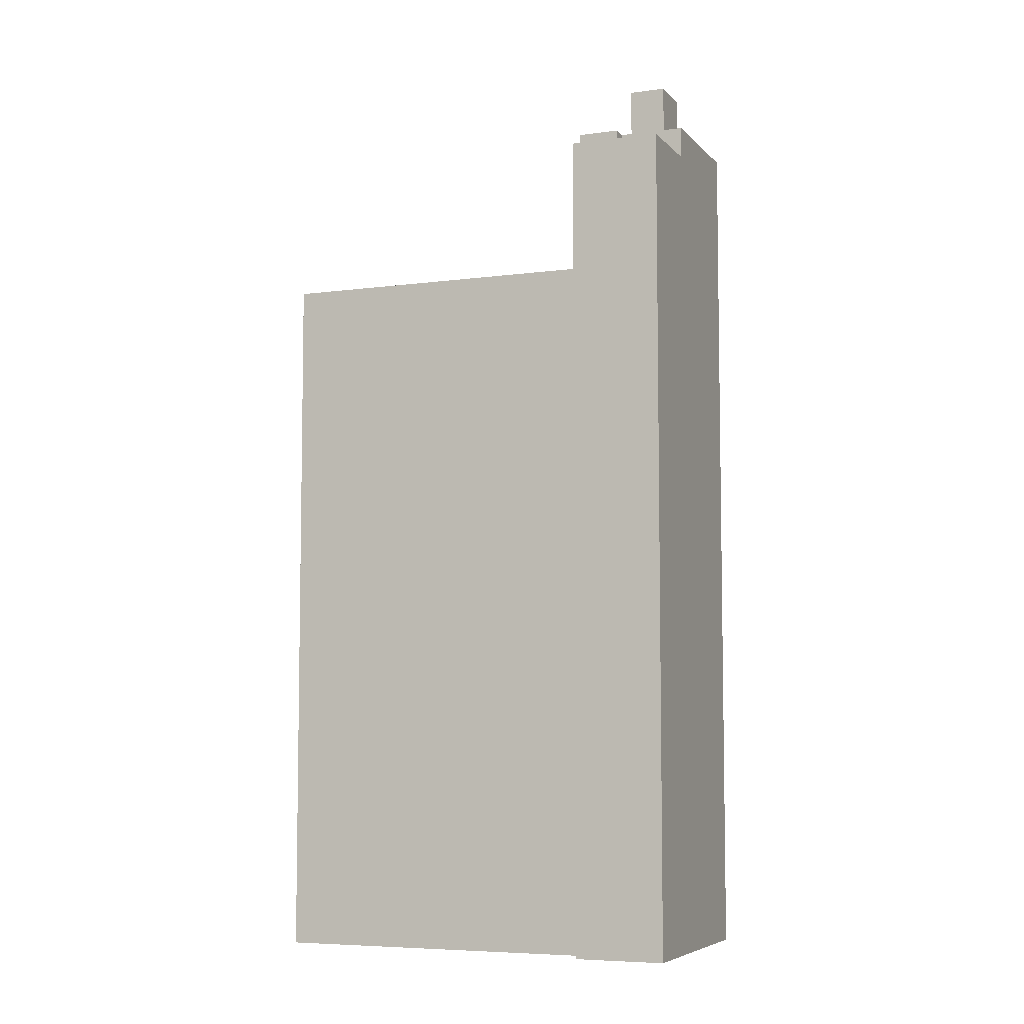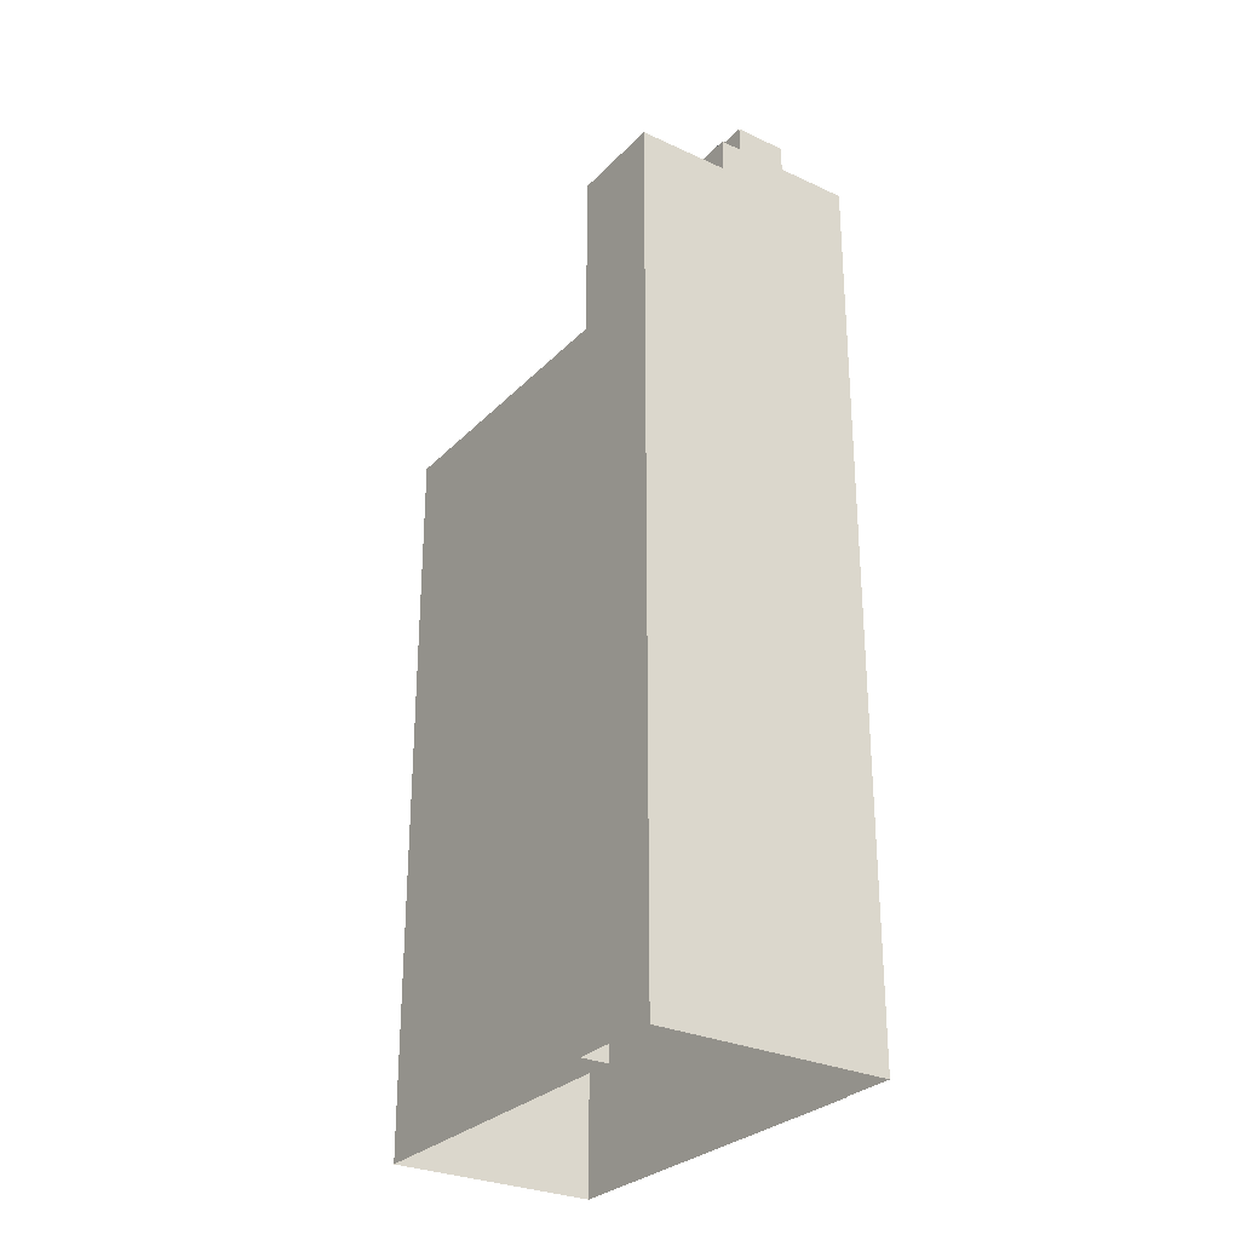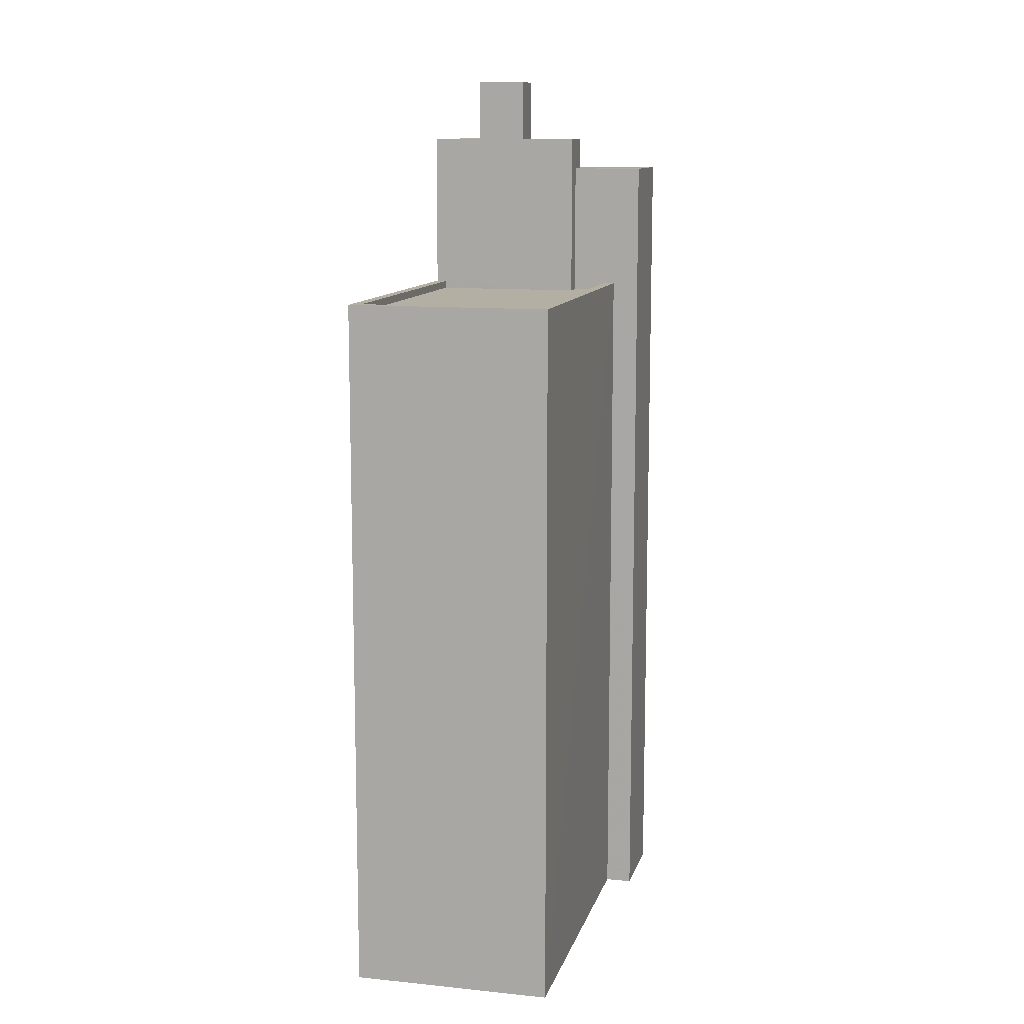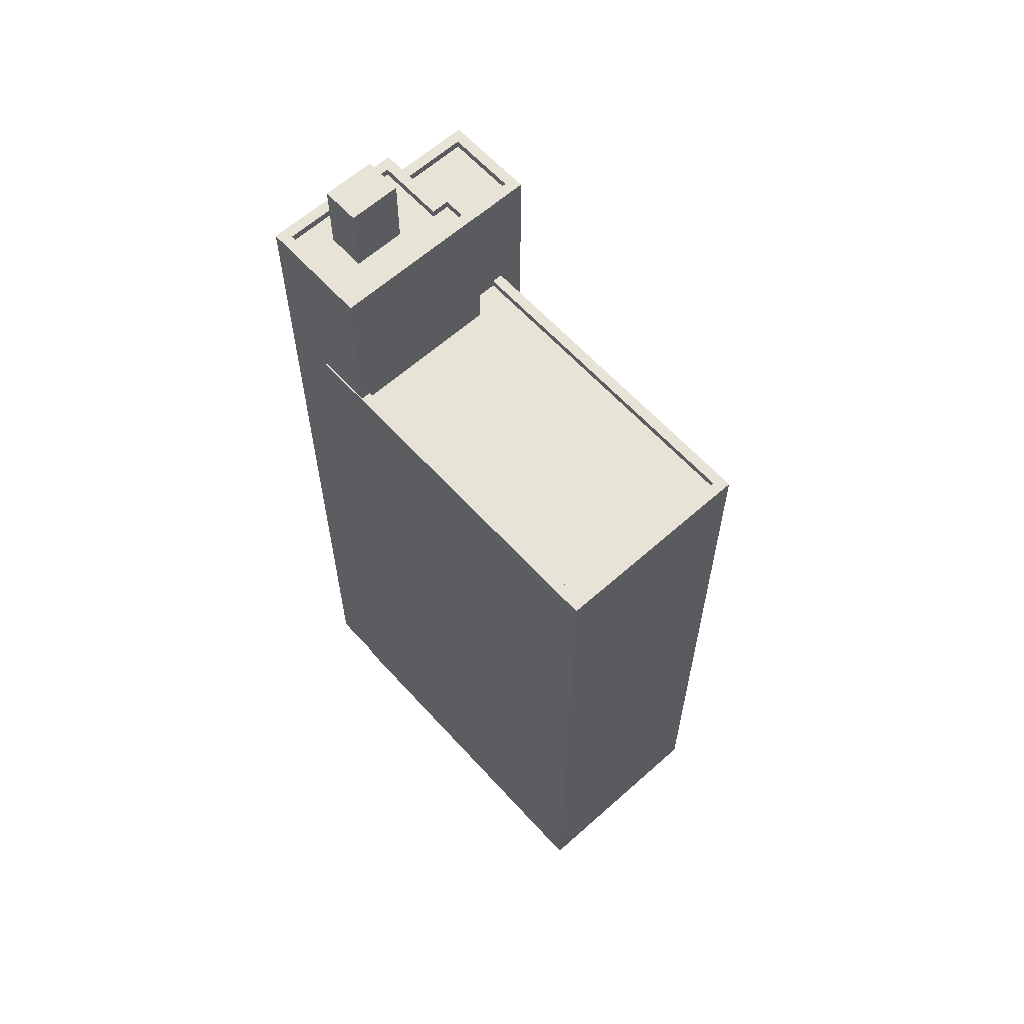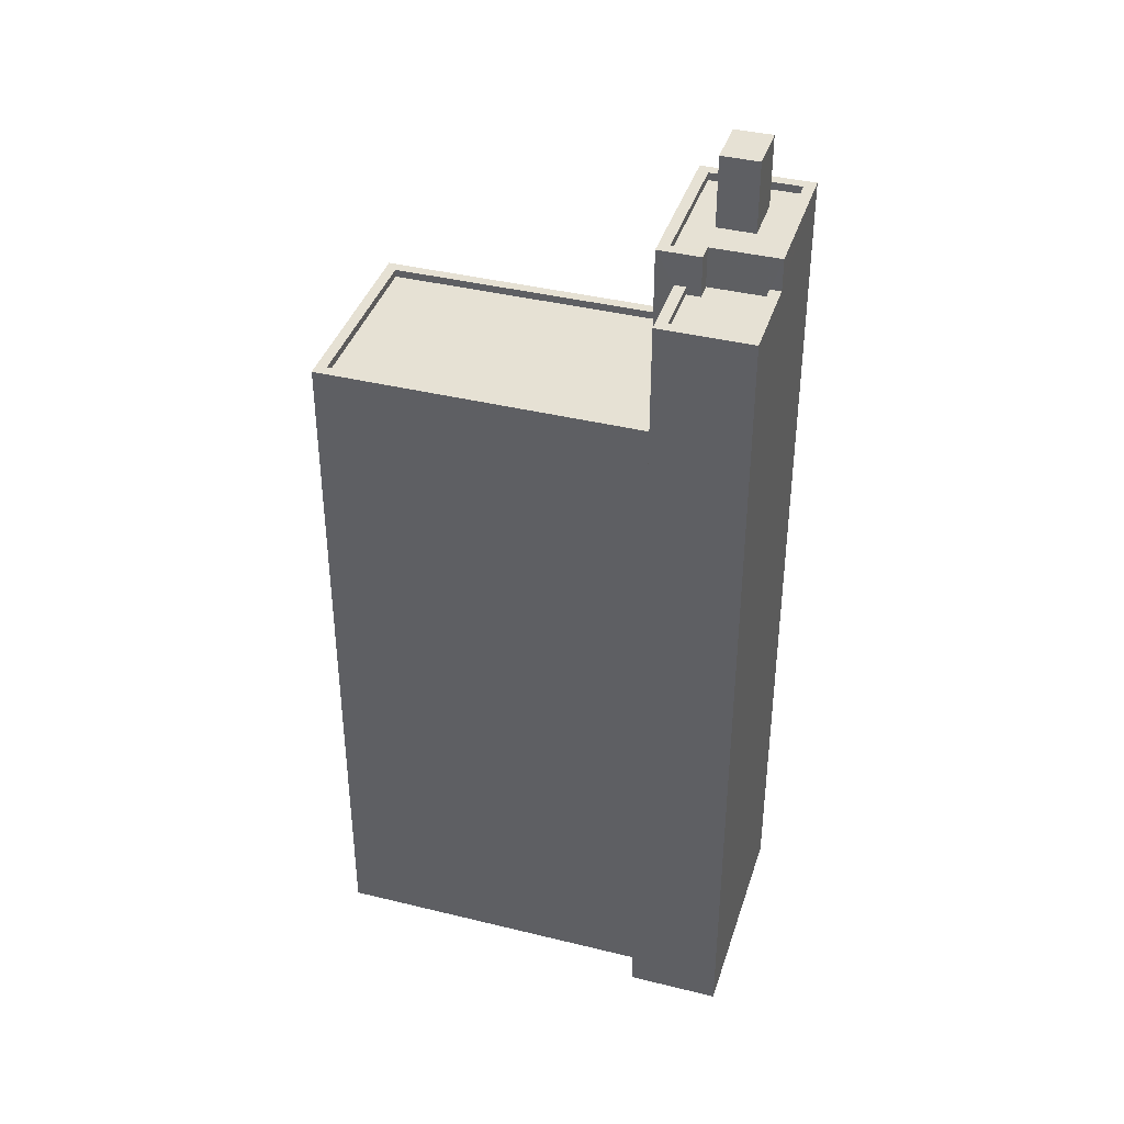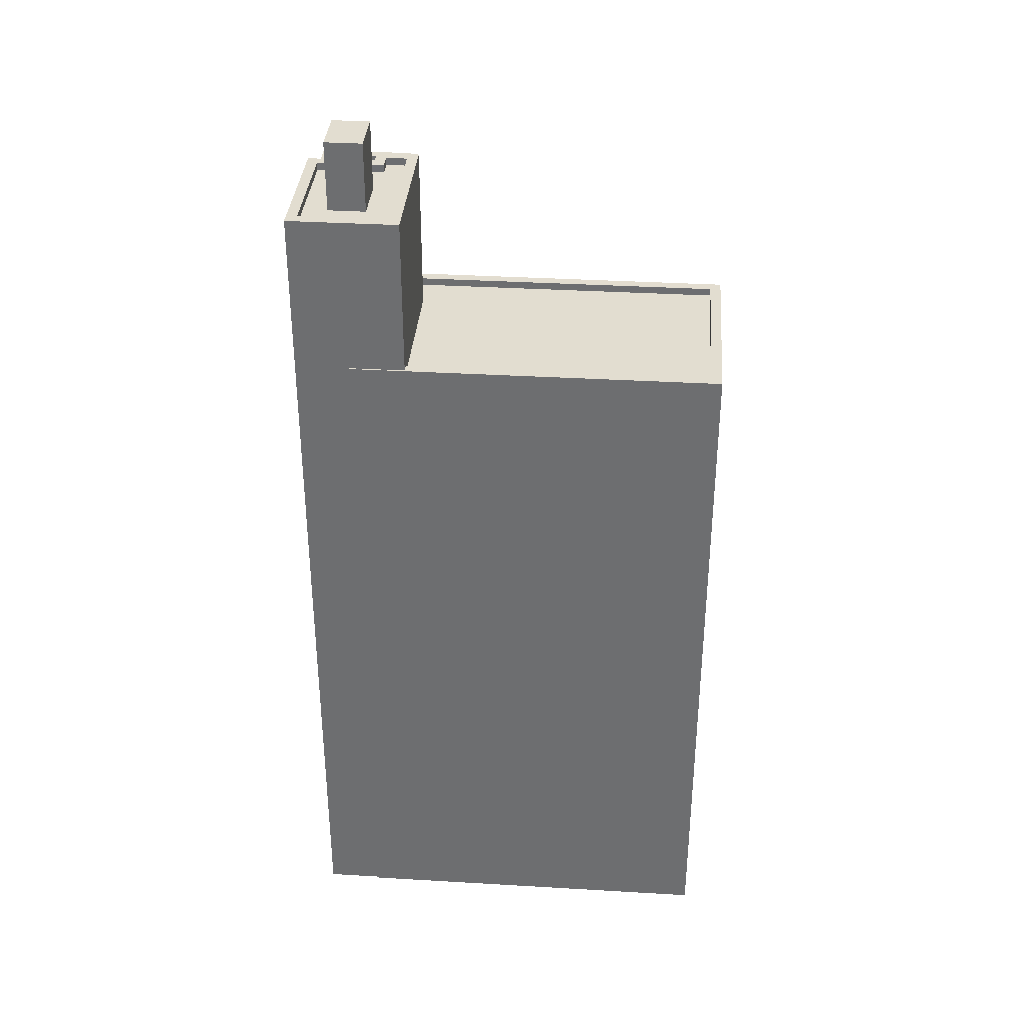
<metadata>
{"format":"obj","ext":"obj","renderer":"f3d","projection":"perspective","resolution":1024,"background":"white","views":[{"elev":-6.3,"azim":2.5,"up":"+Z"},{"elev":-29.0,"azim":36.0,"up":"+Z"},{"elev":11.3,"azim":-95.5,"up":"+Z"},{"elev":62.0,"azim":-151.6,"up":"+Z"},{"elev":39.1,"azim":-2.4,"up":"+Z"},{"elev":35.3,"azim":165.0,"up":"+Z"}]}
</metadata>
<code>
v -5395 -3.644e+04 2.248
v -5405 -3.644e+04 2.25
v -5403 -3.643e+04 2.252
v -5391 -3.643e+04 2.25
v -5391 -3.643e+04 2.25
v -5395 -3.644e+04 2.248
v -5392 -3.644e+04 2.247
v -5390 -3.643e+04 2.249
v -5391 -3.644e+04 32.91
v -5393 -3.644e+04 32.91
v -5392 -3.644e+04 32.91
v -5392 -3.643e+04 32.91
v -5391 -3.644e+04 30.59
v -5390 -3.643e+04 30.59
v -5392 -3.644e+04 30.59
v -5392 -3.644e+04 30.59
v -5391 -3.643e+04 30.59
v -5391 -3.644e+04 30.59
v -5393 -3.644e+04 30.59
v -5394 -3.644e+04 30.59
v -5394 -3.644e+04 30.59
v -5393 -3.644e+04 30.59
v -5393 -3.643e+04 30.59
v -5392 -3.643e+04 30.59
v -5390 -3.643e+04 30.84
v -5393 -3.643e+04 30.84
v -5393 -3.643e+04 30.84
v -5390 -3.643e+04 30.84
v -5395 -3.644e+04 30.84
v -5394 -3.644e+04 30.84
v -5391 -3.644e+04 30.84
v -5393 -3.644e+04 30.84
v -5391 -3.644e+04 30.84
v -5394 -3.644e+04 30.84
v -5393 -3.644e+04 30.84
v -5393 -3.644e+04 30.84
v -5394 -3.644e+04 29.54
v -5395 -3.644e+04 29.53
v -5393 -3.644e+04 29.54
v -5393 -3.644e+04 29.54
v -5392 -3.644e+04 29.54
v -5392 -3.644e+04 29.53
v -5392 -3.644e+04 29.78
v -5391 -3.644e+04 29.79
v -5392 -3.644e+04 29.79
v -5392 -3.644e+04 29.78
v -5394 -3.644e+04 29.79
v -5395 -3.644e+04 29.78
v -5395 -3.644e+04 29.78
v -5394 -3.644e+04 29.79
v -5395 -3.644e+04 25.37
v -5395 -3.644e+04 25.37
v -5404 -3.644e+04 25.37
v -5402 -3.643e+04 25.37
v -5394 -3.644e+04 25.37
v -5393 -3.643e+04 25.37
v -5391 -3.643e+04 25.62
v -5393 -3.643e+04 25.62
v -5391 -3.643e+04 25.62
v -5404 -3.644e+04 25.62
v -5395 -3.644e+04 25.62
v -5395 -3.644e+04 25.62
v -5405 -3.644e+04 25.62
v -5403 -3.643e+04 25.62
v -5402 -3.643e+04 25.62
v -5393 -3.643e+04 25.62
f 1 2 3
f 3 4 5
f 6 1 7
f 7 1 8
f 1 5 8
f 1 3 5
f 9 10 11
f 9 12 10
f 13 14 15
f 16 13 15
f 17 18 14
f 14 18 15
f 19 20 21
f 19 16 22
f 20 22 23
f 17 24 18
f 23 24 17
f 16 15 22
f 22 24 23
f 22 20 19
f 25 26 27
f 25 27 28
f 26 29 30
f 31 32 33
f 32 34 35
f 29 35 30
f 31 36 32
f 30 27 26
f 34 30 35
f 32 36 34
f 28 33 25
f 28 31 33
f 37 38 39
f 40 39 41
f 41 39 42
f 39 38 42
f 43 44 45
f 44 43 46
f 47 48 49
f 50 47 49
f 48 46 43
f 48 43 49
f 51 52 53
f 53 52 54
f 51 55 52
f 54 52 56
f 57 58 59
f 60 61 62
f 60 63 61
f 64 58 57
f 60 64 63
f 58 65 66
f 60 65 64
f 64 65 58
f 22 11 10
f 22 15 11
f 24 22 10
f 12 24 10
f 9 18 24
f 12 9 24
f 11 18 9
f 11 15 18
f 30 20 23
f 27 30 23
f 14 28 17
f 17 27 23
f 17 28 27
f 31 14 13
f 31 28 14
f 19 36 16
f 16 31 13
f 16 36 31
f 34 19 21
f 34 36 19
f 34 21 20
f 30 34 20
f 33 44 25
f 25 44 8
f 8 44 7
f 44 46 7
f 58 26 59
f 5 59 8
f 8 59 25
f 59 26 25
f 40 45 32
f 32 45 33
f 40 41 45
f 33 45 44
f 35 40 32
f 35 39 40
f 39 35 50
f 35 29 47
f 39 50 37
f 47 52 55
f 47 29 52
f 50 35 47
f 56 52 66
f 58 66 26
f 26 66 29
f 66 52 29
f 41 42 43
f 45 41 43
f 43 42 38
f 49 43 38
f 37 49 38
f 37 50 49
f 46 6 7
f 46 48 6
f 62 47 55
f 47 62 48
f 48 61 6
f 51 62 55
f 6 61 1
f 62 61 48
f 59 4 57
f 59 5 4
f 3 57 4
f 3 64 57
f 61 2 1
f 61 63 2
f 63 3 2
f 63 64 3
f 60 53 54
f 65 60 54
f 66 65 54
f 56 66 54
f 53 60 62
f 51 53 62

</code>
